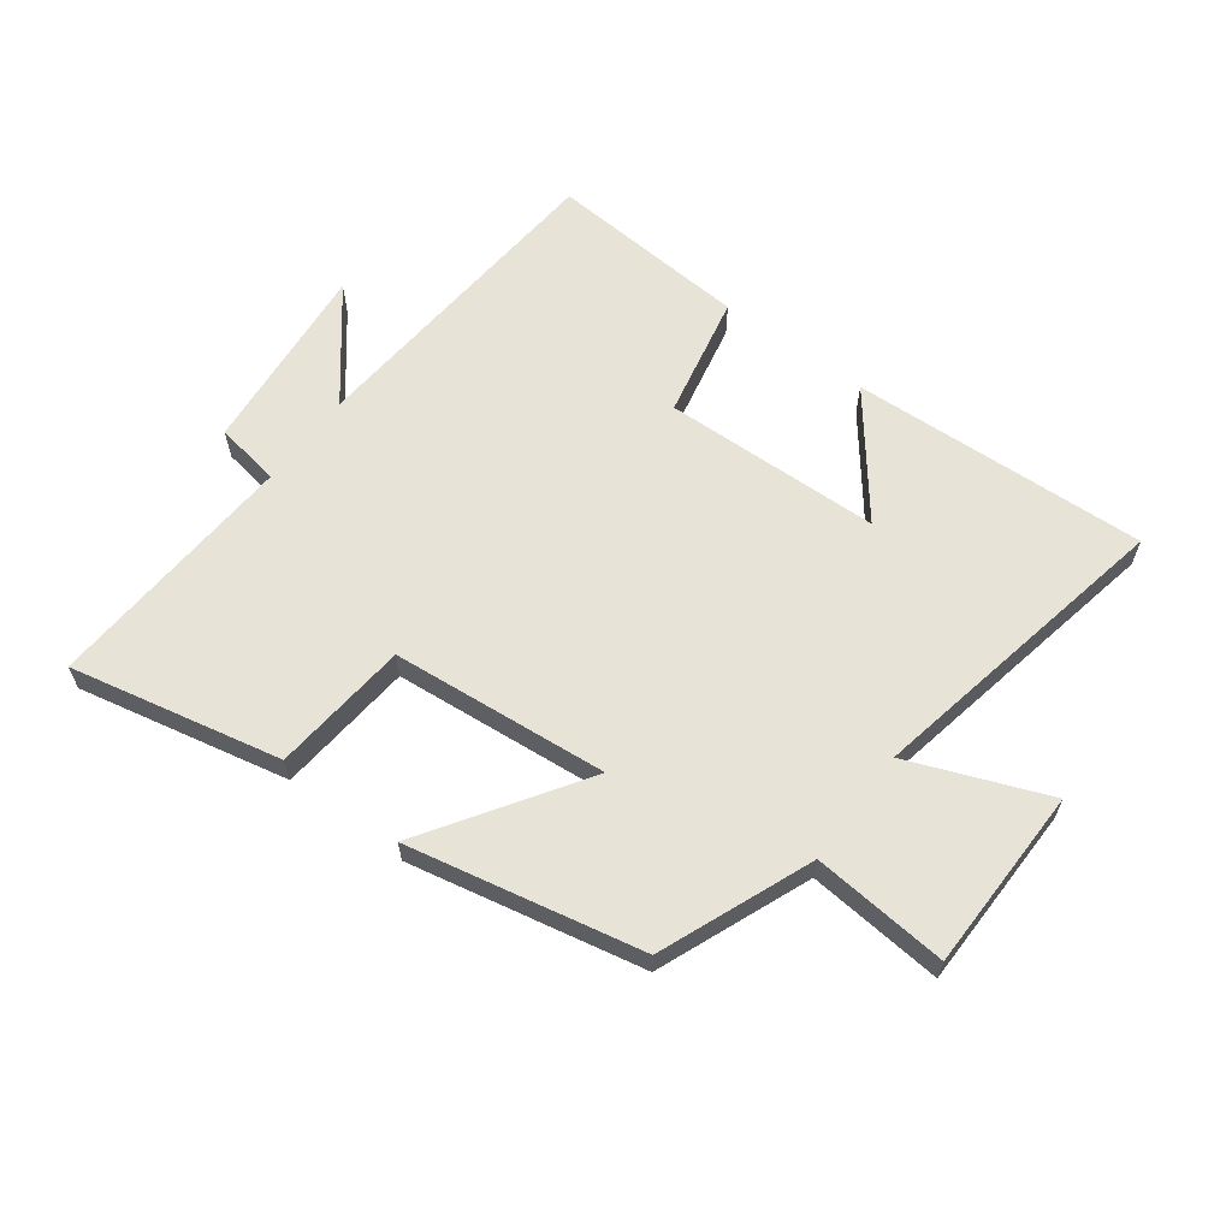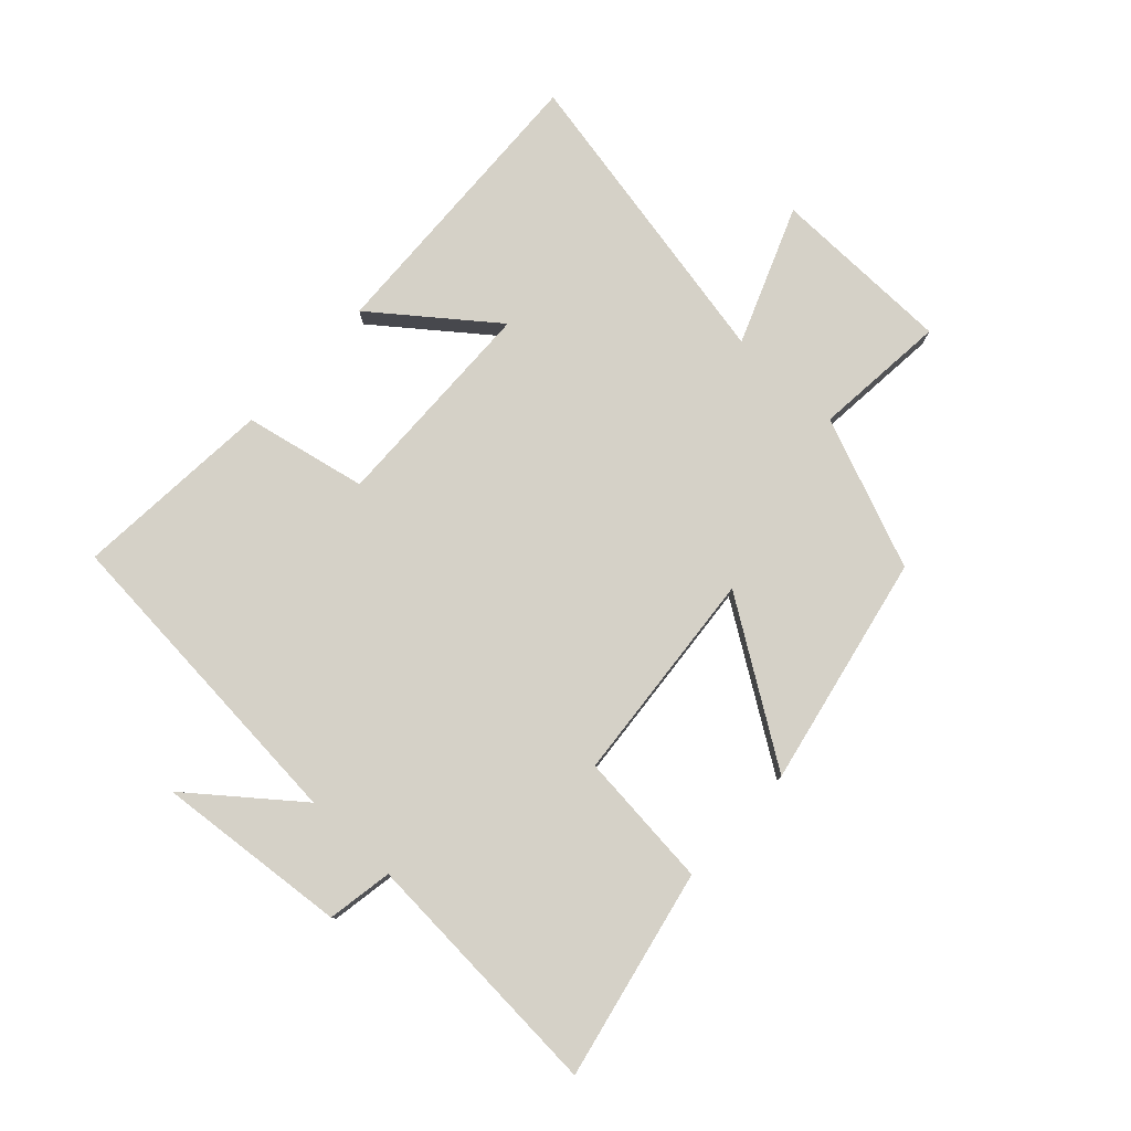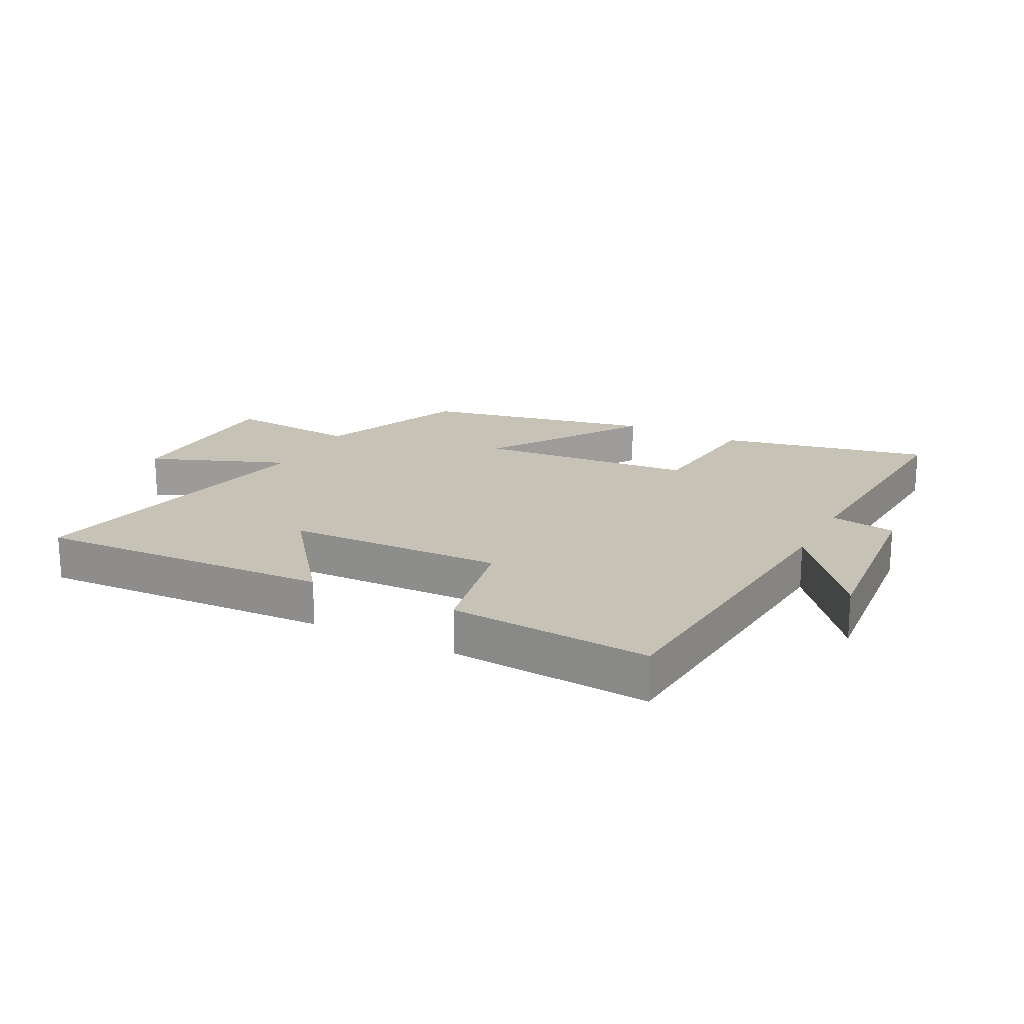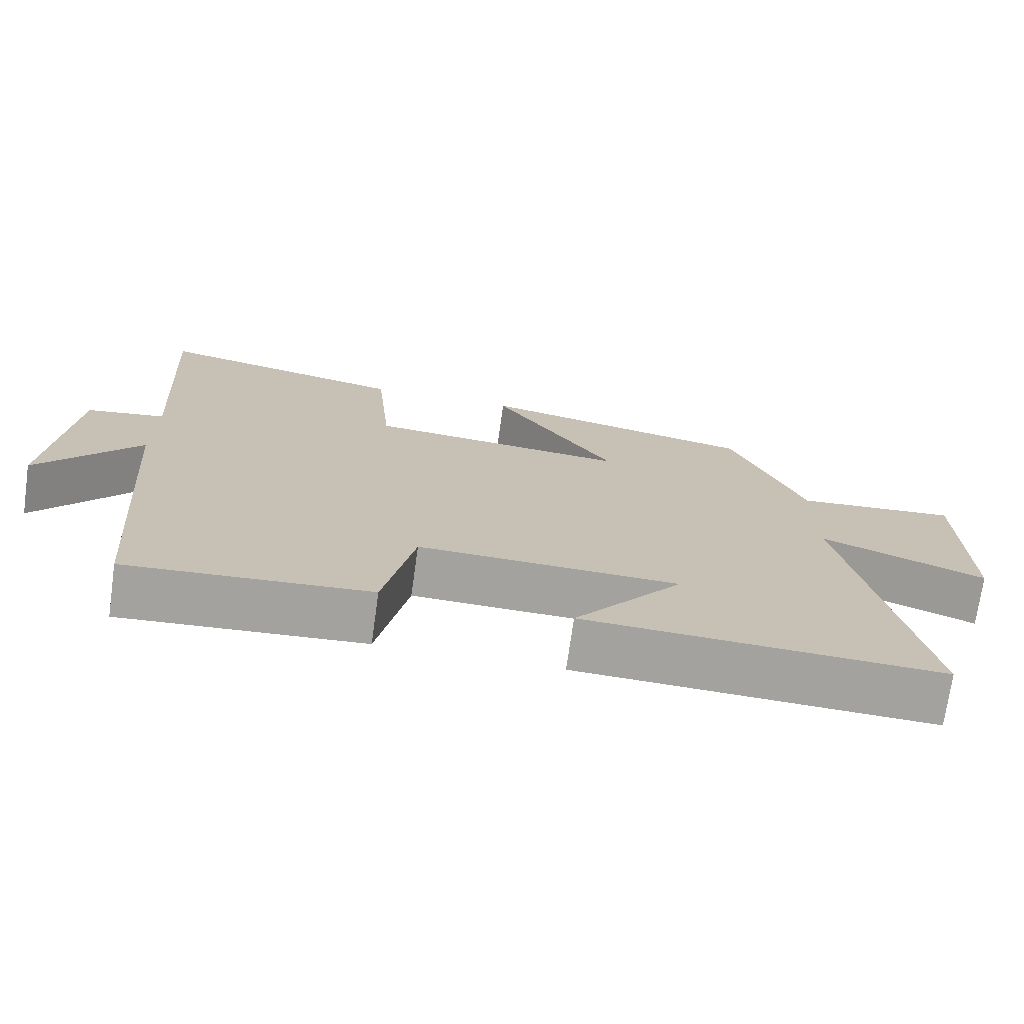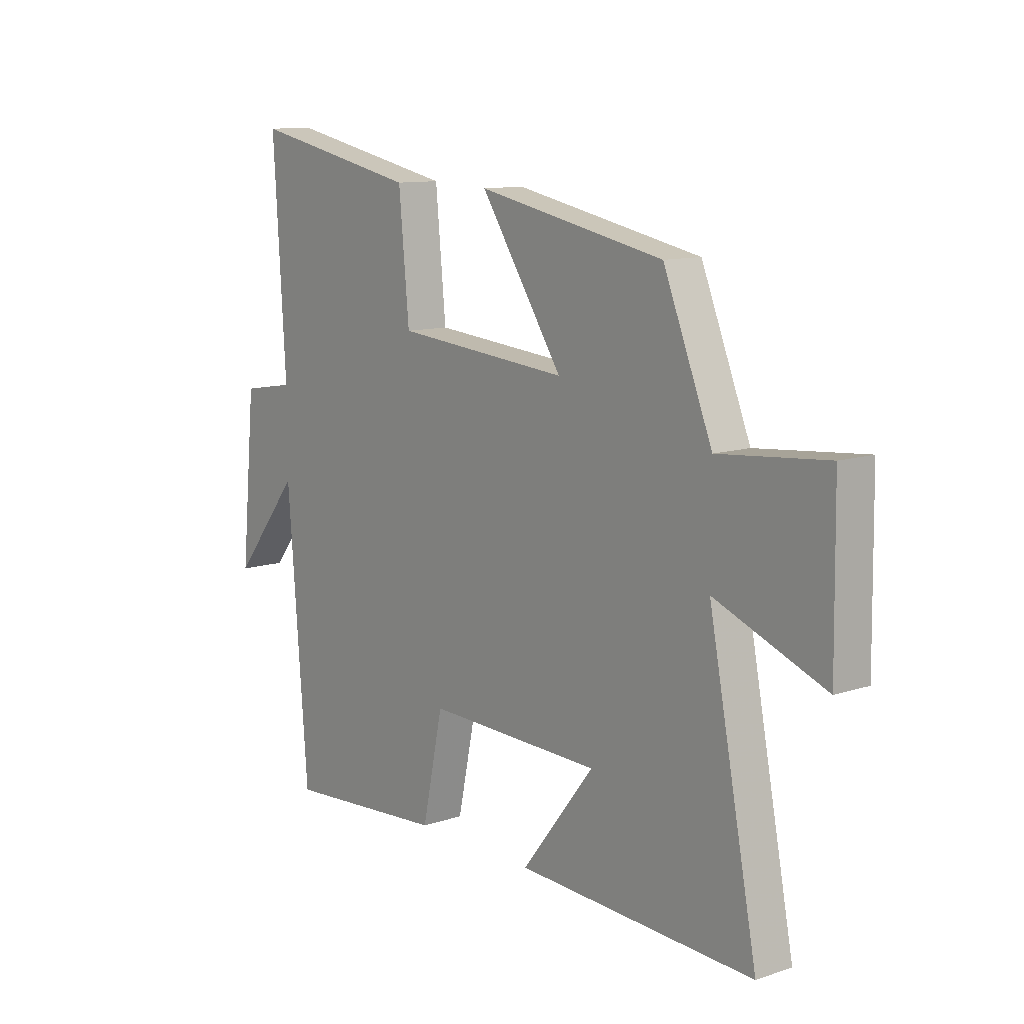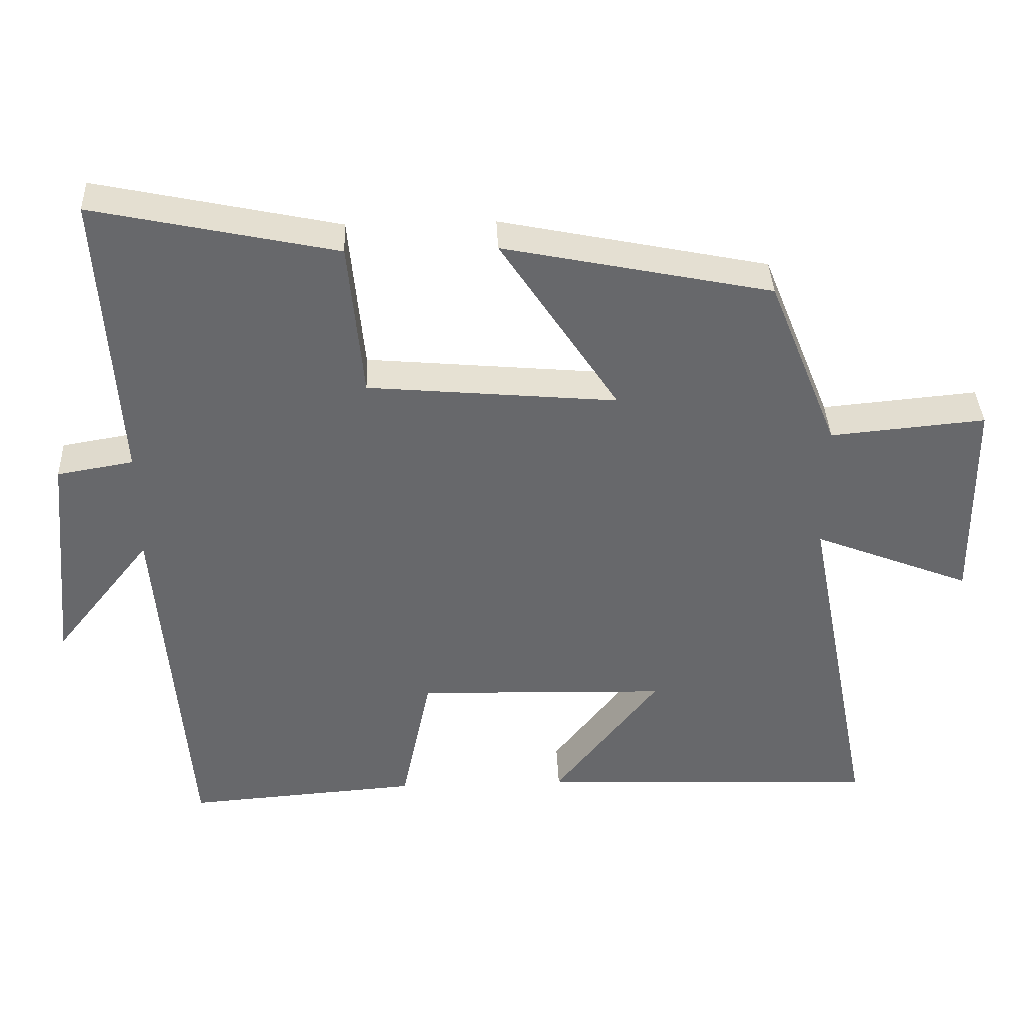
<metadata>
{"format":"obj","ext":"obj","renderer":"f3d","projection":"perspective","resolution":1024,"background":"white","views":[{"elev":62.3,"azim":36.7,"up":"+Y"},{"elev":79.0,"azim":-47.0,"up":"+Y"},{"elev":19.1,"azim":-152.6,"up":"+Y"},{"elev":-72.6,"azim":-8.0,"up":"+Z"},{"elev":11.1,"azim":50.8,"up":"+Z"},{"elev":37.8,"azim":-2.4,"up":"+Z"}]}
</metadata>
<code>
v -0.525 0.07 0.573
v -0.183 0.07 0.5
v -0.162 0.07 0.278
v 0.19 0.07 0.246
v 0.023 0.07 0.5
v 0.401 0.07 0.422
v 0.5 0.07 0.176
v 0.719 0.07 0.196
v 0.723 0.07 -0.102
v 0.5 0.07 -0.014
v 0.599 0.07 -0.522
v 0.117 0.07 -0.5
v 0.265 0.07 -0.31
v -0.089 0.07 -0.3
v -0.131 0.07 -0.5
v -0.459 0.07 -0.524
v -0.5 0.07 -0.001
v -0.637 0.07 -0.173
v -0.607 0.07 0.141
v -0.5 0.07 0.159
v -0.525 0 0.573
v -0.183 0 0.5
v -0.162 0 0.278
v 0.19 0 0.246
v 0.023 0 0.5
v 0.401 0 0.422
v 0.5 0 0.176
v 0.719 0 0.196
v 0.723 0 -0.102
v 0.5 0 -0.014
v 0.599 0 -0.522
v 0.117 0 -0.5
v 0.265 0 -0.31
v -0.089 0 -0.3
v -0.131 0 -0.5
v -0.459 0 -0.524
v -0.5 0 -0.001
v -0.637 0 -0.173
v -0.607 0 0.141
v -0.5 0 0.159
f 17 18 19 20
f 15 16 17 20
f 14 15 20 1
f 13 14 1
f 10 11 12 13
f 7 8 9 10
f 4 5 6 7
f 3 4 7 10
f 1 2 3
f 13 1 3
f 3 10 13
f 40 39 38 37
f 40 37 36 35
f 21 40 35 34
f 21 34 33
f 33 32 31 30
f 30 29 28 27
f 27 26 25 24
f 30 27 24 23
f 23 22 21
f 23 21 33
f 33 30 23
f 1 21 22 2
f 2 22 23 3
f 3 23 24 4
f 4 24 25 5
f 5 25 26 6
f 6 26 27 7
f 7 27 28 8
f 8 28 29 9
f 9 29 30 10
f 10 30 31 11
f 11 31 32 12
f 12 32 33 13
f 13 33 34 14
f 14 34 35 15
f 15 35 36 16
f 16 36 37 17
f 17 37 38 18
f 18 38 39 19
f 19 39 40 20
f 20 40 21 1

</code>
